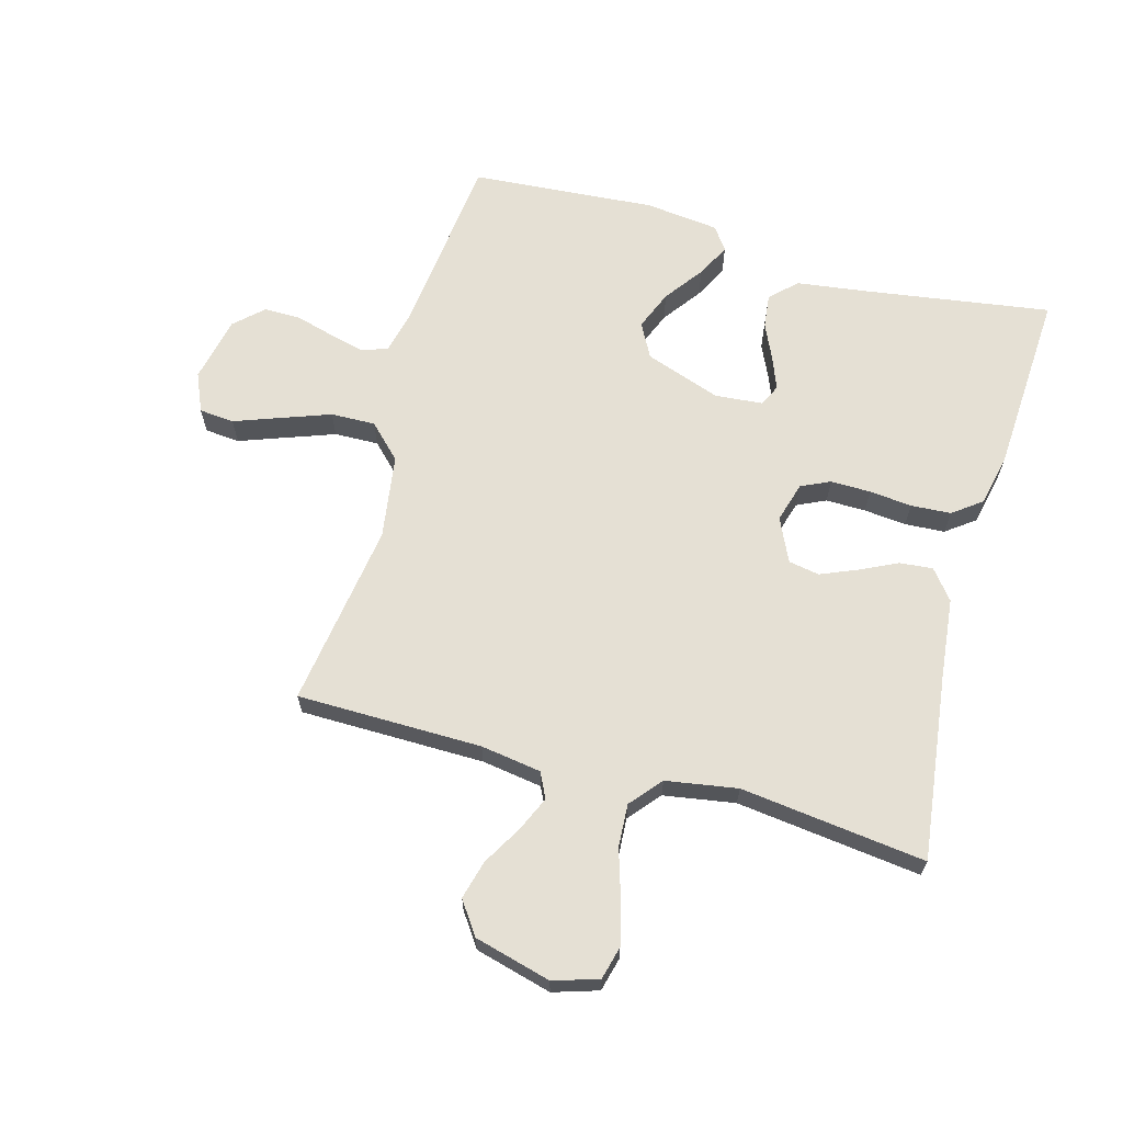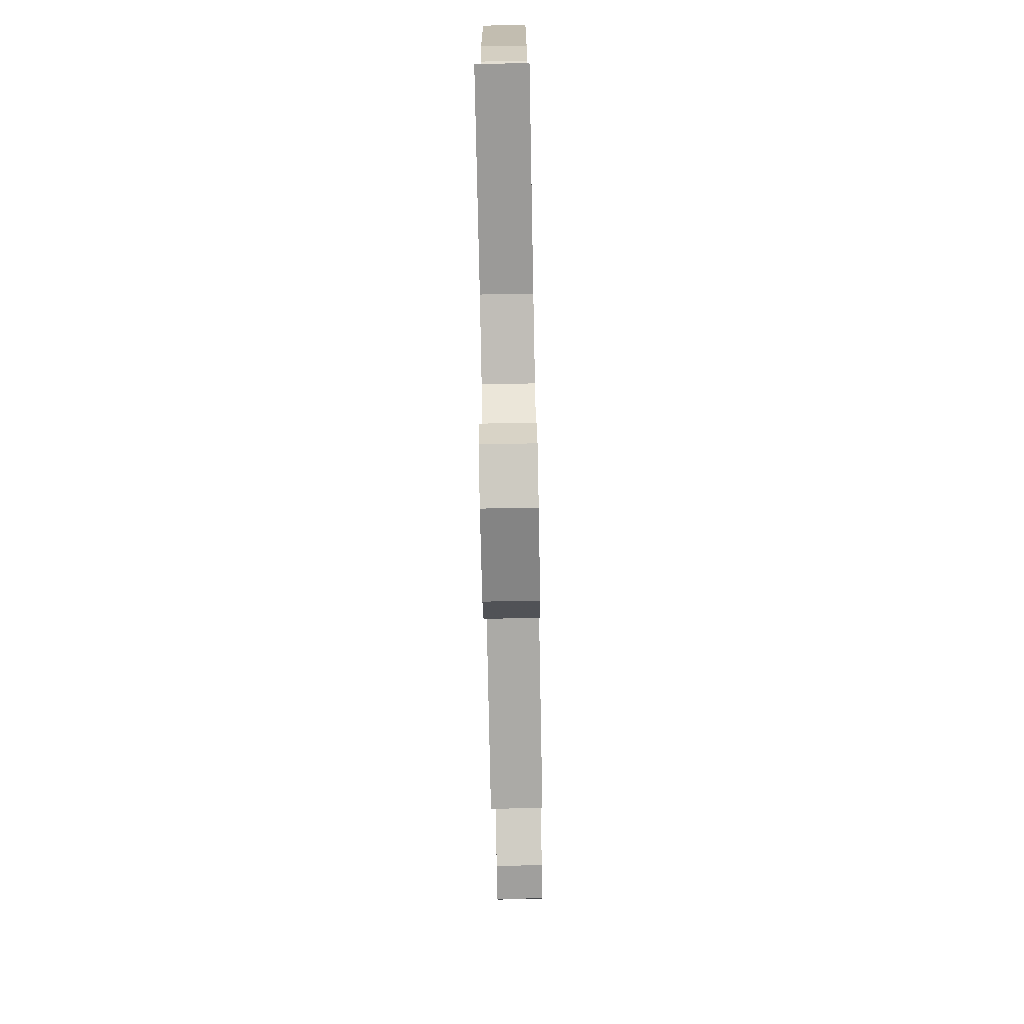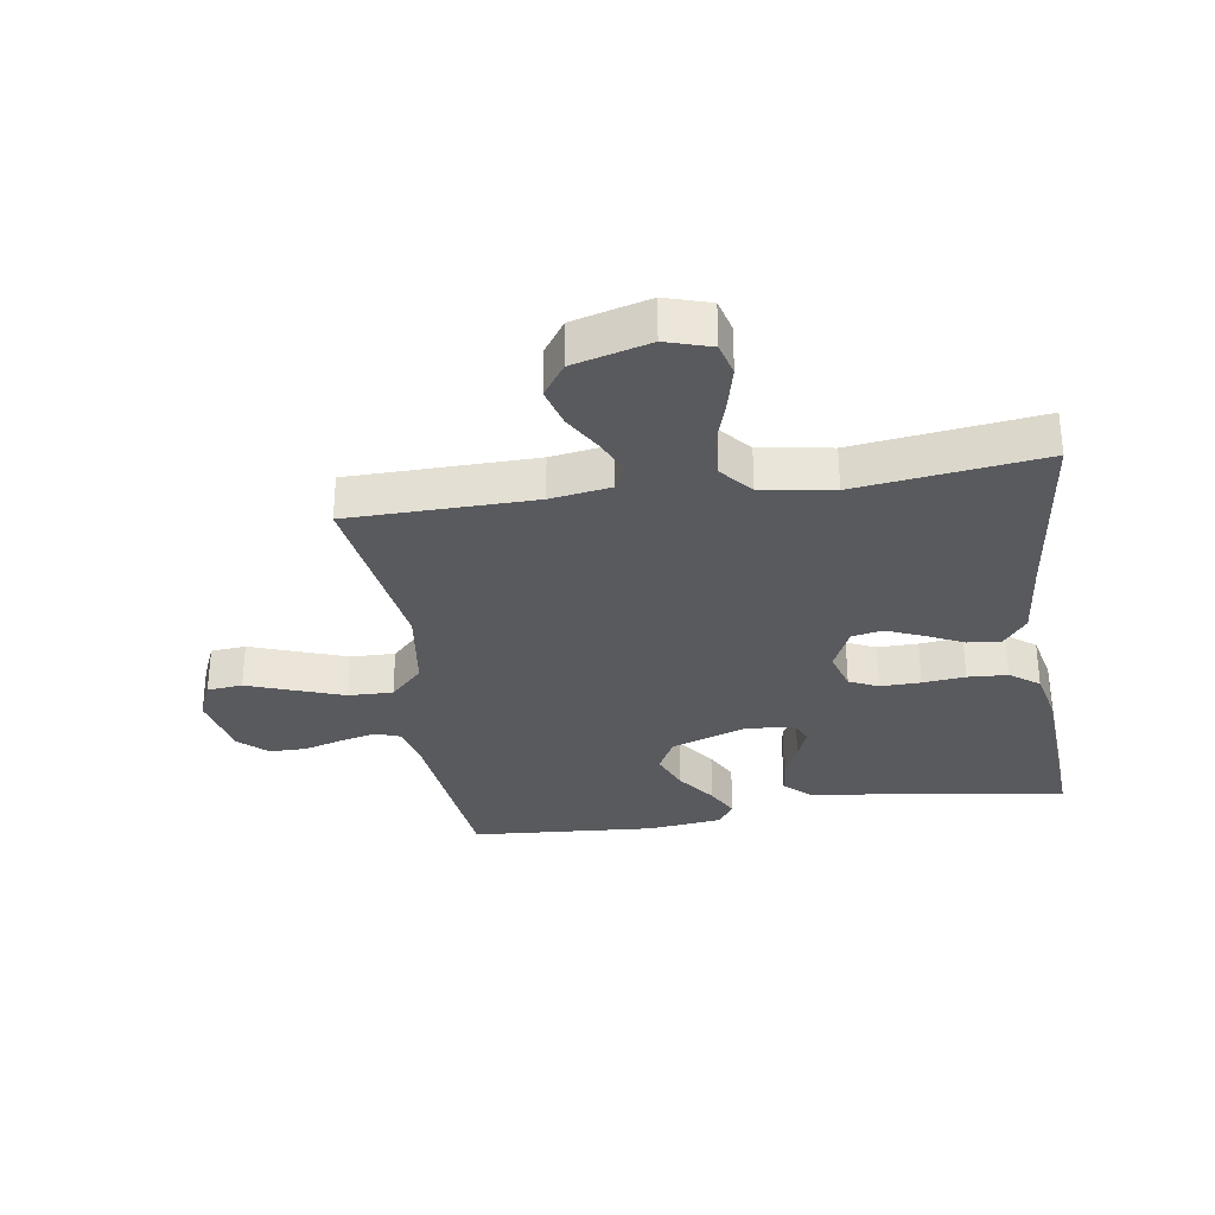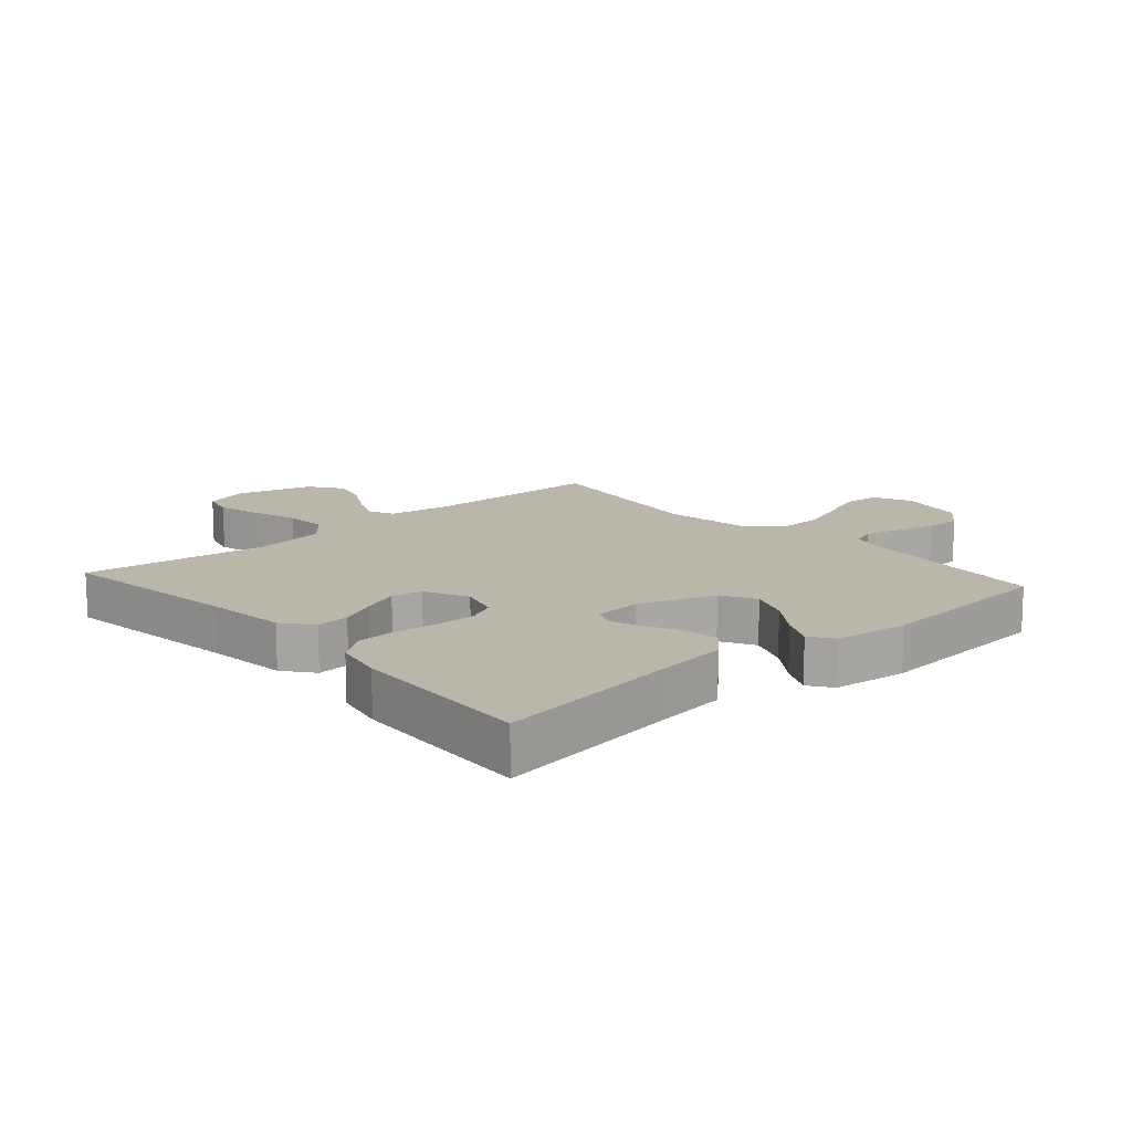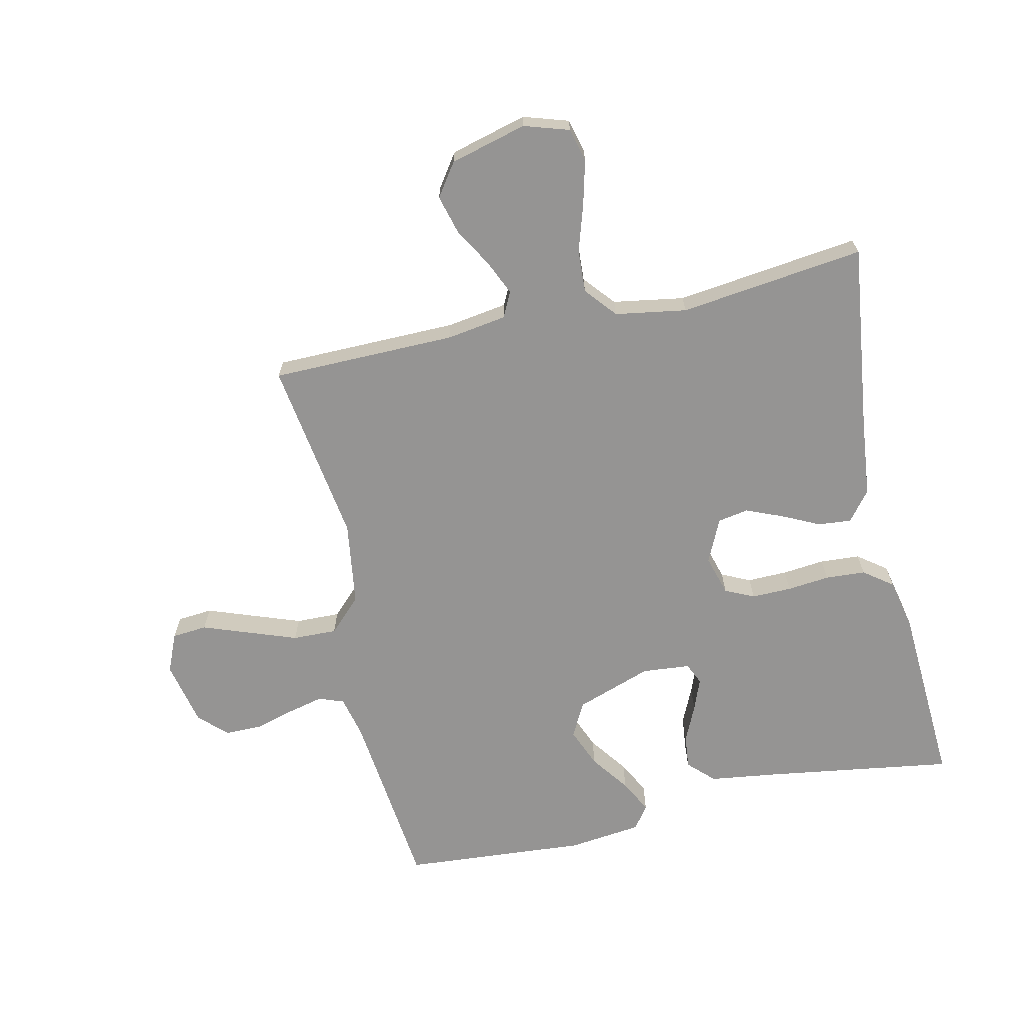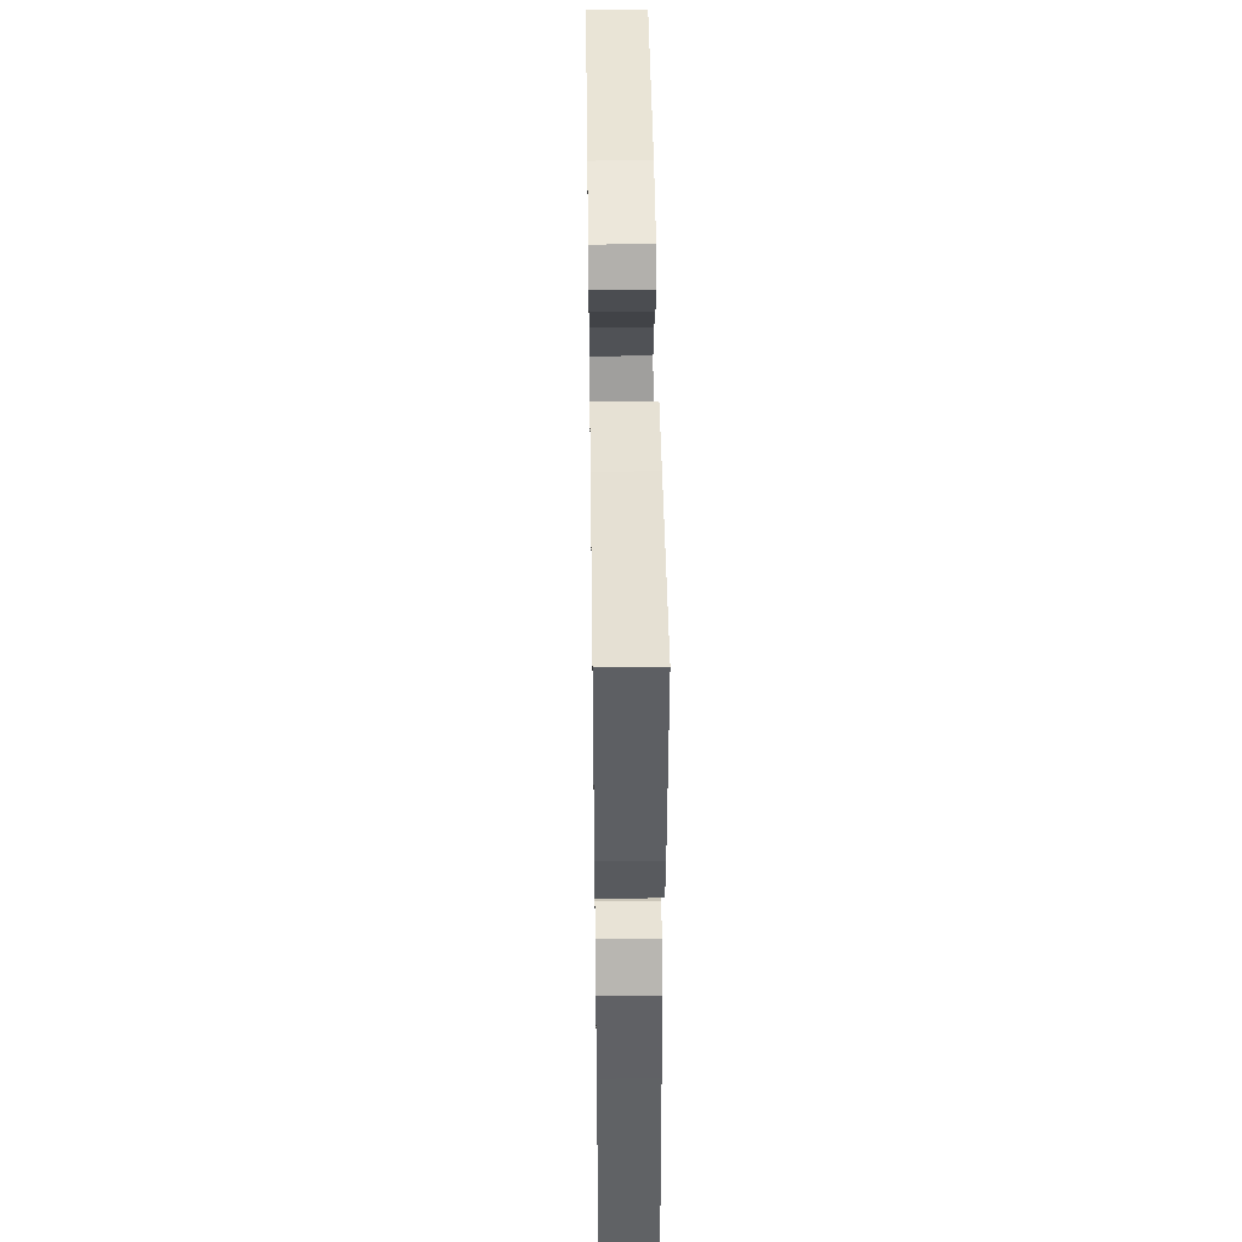
<metadata>
{"format":"obj","ext":"obj","renderer":"f3d","projection":"perspective","resolution":1024,"background":"white","views":[{"elev":65.4,"azim":-164.5,"up":"+Y"},{"elev":-76.3,"azim":-88.9,"up":"+Z"},{"elev":-31.4,"azim":-171.1,"up":"+Y"},{"elev":13.9,"azim":-41.6,"up":"+Y"},{"elev":-67.2,"azim":-167.4,"up":"+Y"},{"elev":46.8,"azim":-90.8,"up":"+Z"}]}
</metadata>
<code>
v 0.5 0.07 -0.5
v 0.2 0.07 -0.503
v 0.102 0.07 -0.518
v 0.082 0.07 -0.559
v 0.107 0.07 -0.615
v 0.144 0.07 -0.679
v 0.161 0.07 -0.742
v 0.124 0.07 -0.795
v 0 0.07 -0.828
v -0.073 0.07 -0.805
v -0.087 0.07 -0.751
v -0.069 0.07 -0.68
v -0.045 0.07 -0.603
v -0.041 0.07 -0.533
v -0.084 0.07 -0.482
v -0.2 0.07 -0.463
v -0.5 0.07 -0.5
v -0.462 0.07 -0.2
v -0.448 0.07 -0.069
v -0.41 0.07 -0.021
v -0.356 0.07 -0.026
v -0.296 0.07 -0.055
v -0.236 0.07 -0.08
v -0.186 0.07 -0.071
v -0.153 0.07 0
v -0.172 0.07 0.065
v -0.219 0.07 0.087
v -0.284 0.07 0.086
v -0.353 0.07 0.079
v -0.418 0.07 0.083
v -0.465 0.07 0.118
v -0.483 0.07 0.2
v -0.5 0.07 0.5
v -0.2 0.07 0.455
v -0.082 0.07 0.439
v -0.041 0.07 0.399
v -0.047 0.07 0.344
v -0.074 0.07 0.285
v -0.094 0.07 0.233
v -0.078 0.07 0.198
v 0 0.07 0.191
v 0.123 0.07 0.234
v 0.153 0.07 0.29
v 0.127 0.07 0.354
v 0.081 0.07 0.417
v 0.053 0.07 0.471
v 0.08 0.07 0.509
v 0.2 0.07 0.523
v 0.5 0.07 0.5
v 0.533 0.07 0.2
v 0.549 0.07 0.132
v 0.59 0.07 0.117
v 0.648 0.07 0.131
v 0.711 0.07 0.149
v 0.771 0.07 0.149
v 0.816 0.07 0.107
v 0.839 0.07 0
v 0.812 0.07 -0.063
v 0.755 0.07 -0.068
v 0.681 0.07 -0.041
v 0.601 0.07 -0.012
v 0.529 0.07 -0.01
v 0.476 0.07 -0.063
v 0.456 0.07 -0.2
v 0.5 0 -0.5
v 0.2 0 -0.503
v 0.102 0 -0.518
v 0.082 0 -0.559
v 0.107 0 -0.615
v 0.144 0 -0.679
v 0.161 0 -0.742
v 0.124 0 -0.795
v 0 0 -0.828
v -0.073 0 -0.805
v -0.087 0 -0.751
v -0.069 0 -0.68
v -0.045 0 -0.603
v -0.041 0 -0.533
v -0.084 0 -0.482
v -0.2 0 -0.463
v -0.5 0 -0.5
v -0.462 0 -0.2
v -0.448 0 -0.069
v -0.41 0 -0.021
v -0.356 0 -0.026
v -0.296 0 -0.055
v -0.236 0 -0.08
v -0.186 0 -0.071
v -0.153 0 0
v -0.172 0 0.065
v -0.219 0 0.087
v -0.284 0 0.086
v -0.353 0 0.079
v -0.418 0 0.083
v -0.465 0 0.118
v -0.483 0 0.2
v -0.5 0 0.5
v -0.2 0 0.455
v -0.082 0 0.439
v -0.041 0 0.399
v -0.047 0 0.344
v -0.074 0 0.285
v -0.094 0 0.233
v -0.078 0 0.198
v 0 0 0.191
v 0.123 0 0.234
v 0.153 0 0.29
v 0.127 0 0.354
v 0.081 0 0.417
v 0.053 0 0.471
v 0.08 0 0.509
v 0.2 0 0.523
v 0.5 0 0.5
v 0.533 0 0.2
v 0.549 0 0.132
v 0.59 0 0.117
v 0.648 0 0.131
v 0.711 0 0.149
v 0.771 0 0.149
v 0.816 0 0.107
v 0.839 0 0
v 0.812 0 -0.063
v 0.755 0 -0.068
v 0.681 0 -0.041
v 0.601 0 -0.012
v 0.529 0 -0.01
v 0.476 0 -0.063
v 0.456 0 -0.2
f 58 59 60
f 57 58 60
f 56 57 60
f 55 56 60
f 54 55 60
f 53 54 60
f 52 53 60 61
f 51 52 61 62
f 48 49 50
f 47 48 50
f 46 47 50
f 45 46 50
f 44 45 50
f 51 62 63
f 50 51 63
f 44 50 63
f 43 44 63
f 36 37 38
f 35 36 38
f 34 35 38
f 34 38 39
f 33 34 39
f 32 33 39
f 31 32 39
f 30 31 39
f 29 30 39
f 28 29 39
f 27 28 39 40
f 20 21 22
f 19 20 22
f 18 19 22
f 18 22 23
f 17 18 23
f 16 17 23
f 15 16 23 24
f 11 12 13
f 10 11 13
f 9 10 13
f 8 9 13
f 7 8 13
f 6 7 13
f 5 6 13
f 4 5 13 14
f 15 24 25
f 14 15 25
f 4 14 25
f 3 4 25
f 42 43 63 64
f 64 1 2
f 42 64 2
f 41 42 2
f 26 27 40 41
f 25 26 41
f 3 25 41
f 2 3 41
f 124 123 122
f 124 122 121
f 124 121 120
f 124 120 119
f 124 119 118
f 124 118 117
f 125 124 117 116
f 126 125 116 115
f 114 113 112
f 114 112 111
f 114 111 110
f 114 110 109
f 114 109 108
f 127 126 115
f 127 115 114
f 127 114 108
f 127 108 107
f 102 101 100
f 102 100 99
f 102 99 98
f 103 102 98
f 103 98 97
f 103 97 96
f 103 96 95
f 103 95 94
f 103 94 93
f 103 93 92
f 104 103 92 91
f 86 85 84
f 86 84 83
f 86 83 82
f 87 86 82
f 87 82 81
f 87 81 80
f 88 87 80 79
f 77 76 75
f 77 75 74
f 77 74 73
f 77 73 72
f 77 72 71
f 77 71 70
f 77 70 69
f 78 77 69 68
f 89 88 79
f 89 79 78
f 89 78 68
f 89 68 67
f 128 127 107 106
f 66 65 128
f 66 128 106
f 66 106 105
f 105 104 91 90
f 105 90 89
f 105 89 67
f 105 67 66
f 1 65 66 2
f 2 66 67 3
f 3 67 68 4
f 4 68 69 5
f 5 69 70 6
f 6 70 71 7
f 7 71 72 8
f 8 72 73 9
f 9 73 74 10
f 10 74 75 11
f 11 75 76 12
f 12 76 77 13
f 13 77 78 14
f 14 78 79 15
f 15 79 80 16
f 16 80 81 17
f 17 81 82 18
f 18 82 83 19
f 19 83 84 20
f 20 84 85 21
f 21 85 86 22
f 22 86 87 23
f 23 87 88 24
f 24 88 89 25
f 25 89 90 26
f 26 90 91 27
f 27 91 92 28
f 28 92 93 29
f 29 93 94 30
f 30 94 95 31
f 31 95 96 32
f 32 96 97 33
f 33 97 98 34
f 34 98 99 35
f 35 99 100 36
f 36 100 101 37
f 37 101 102 38
f 38 102 103 39
f 39 103 104 40
f 40 104 105 41
f 41 105 106 42
f 42 106 107 43
f 43 107 108 44
f 44 108 109 45
f 45 109 110 46
f 46 110 111 47
f 47 111 112 48
f 48 112 113 49
f 49 113 114 50
f 50 114 115 51
f 51 115 116 52
f 52 116 117 53
f 53 117 118 54
f 54 118 119 55
f 55 119 120 56
f 56 120 121 57
f 57 121 122 58
f 58 122 123 59
f 59 123 124 60
f 60 124 125 61
f 61 125 126 62
f 62 126 127 63
f 63 127 128 64
f 64 128 65 1

</code>
